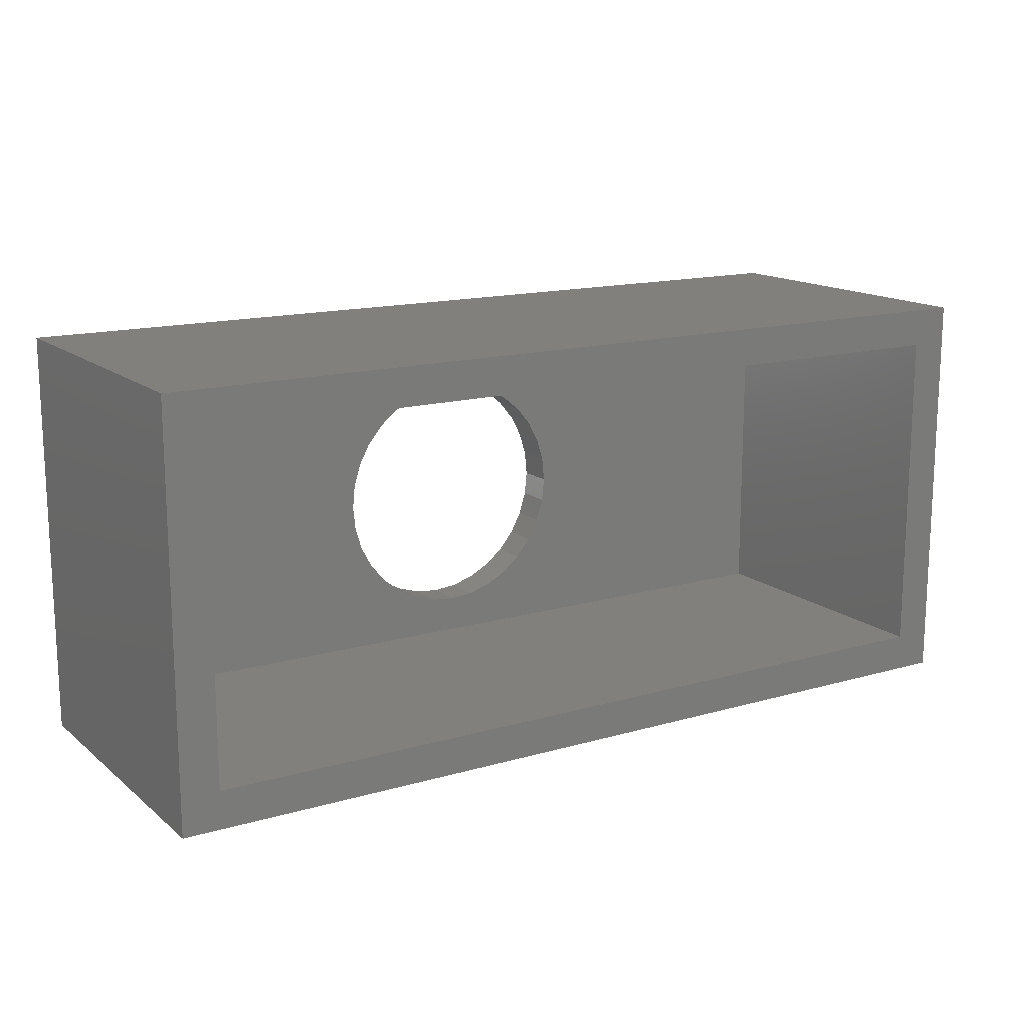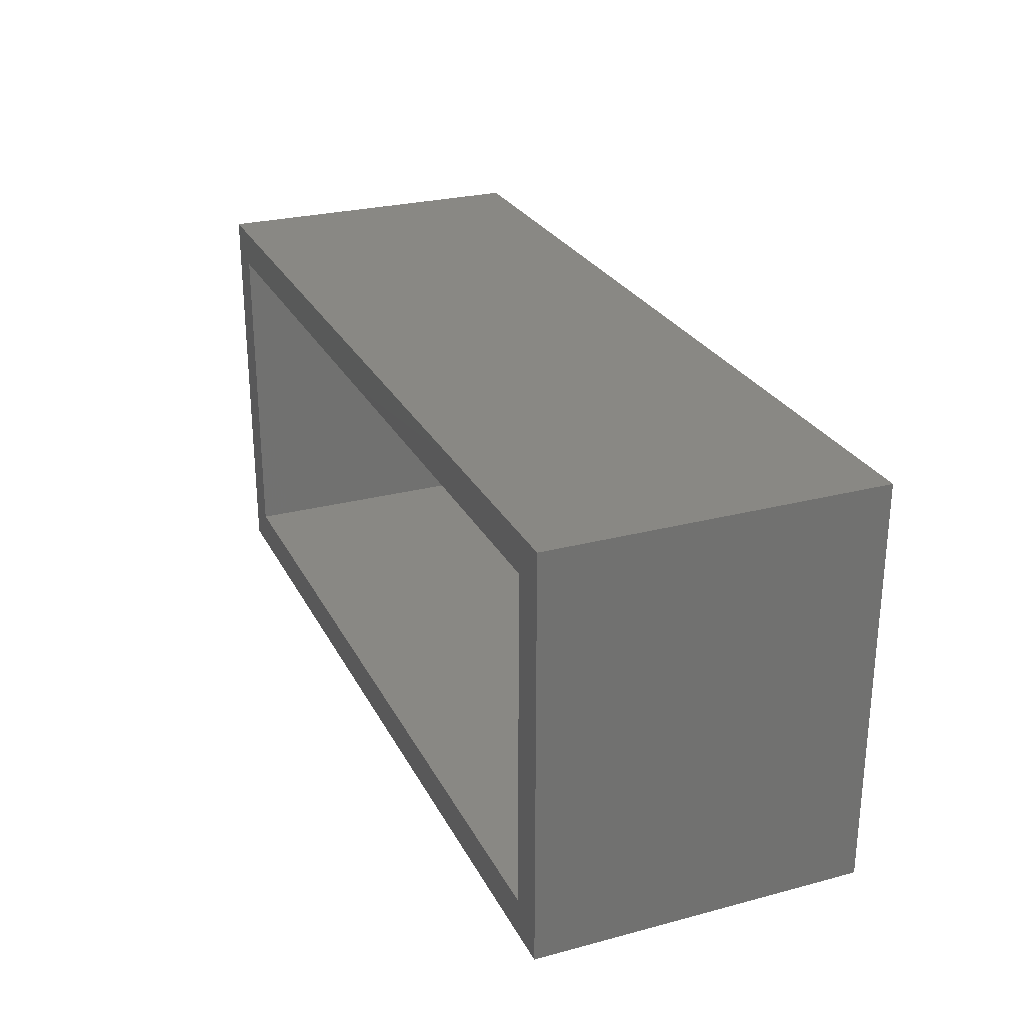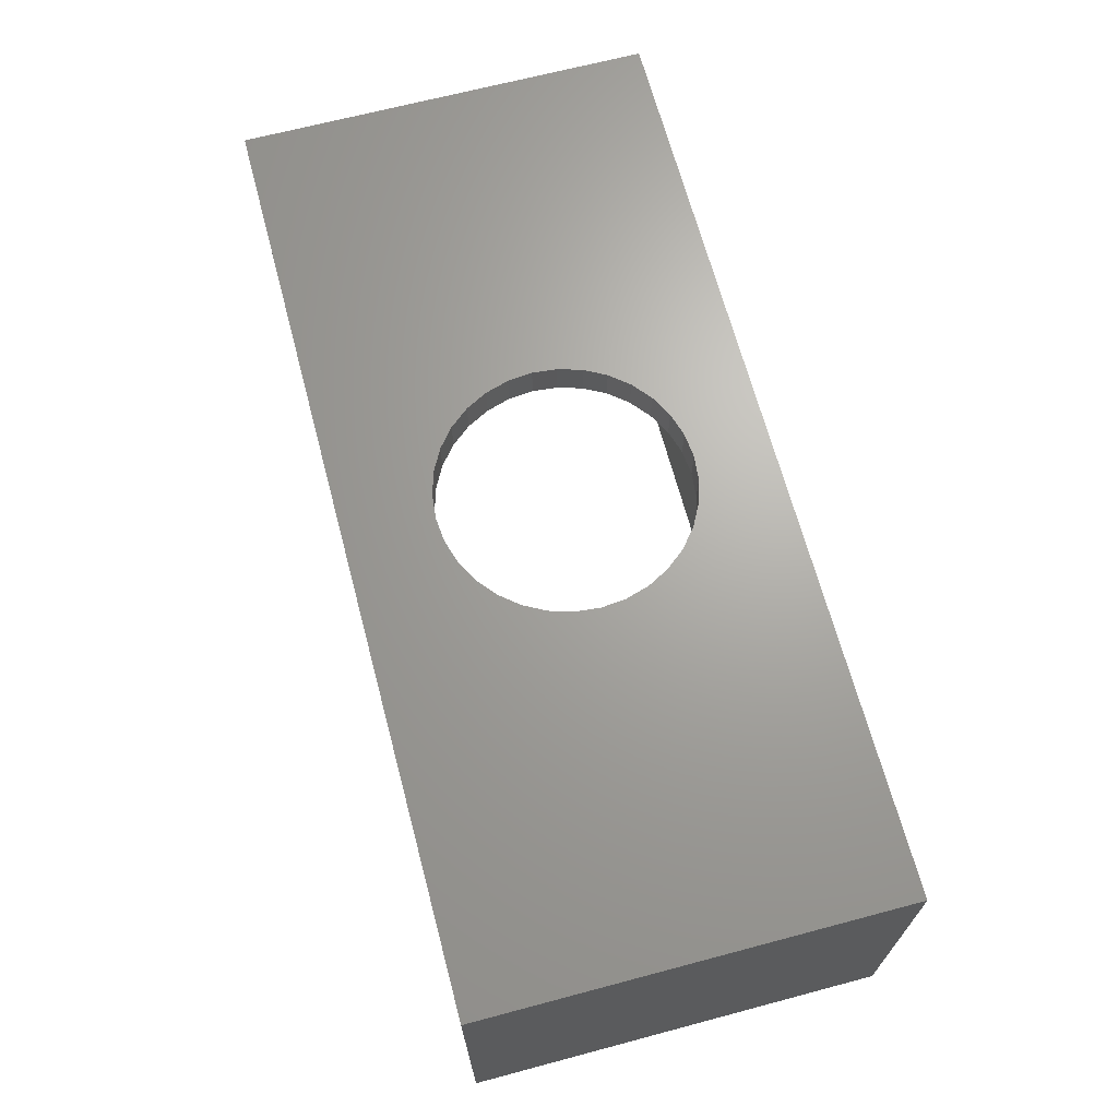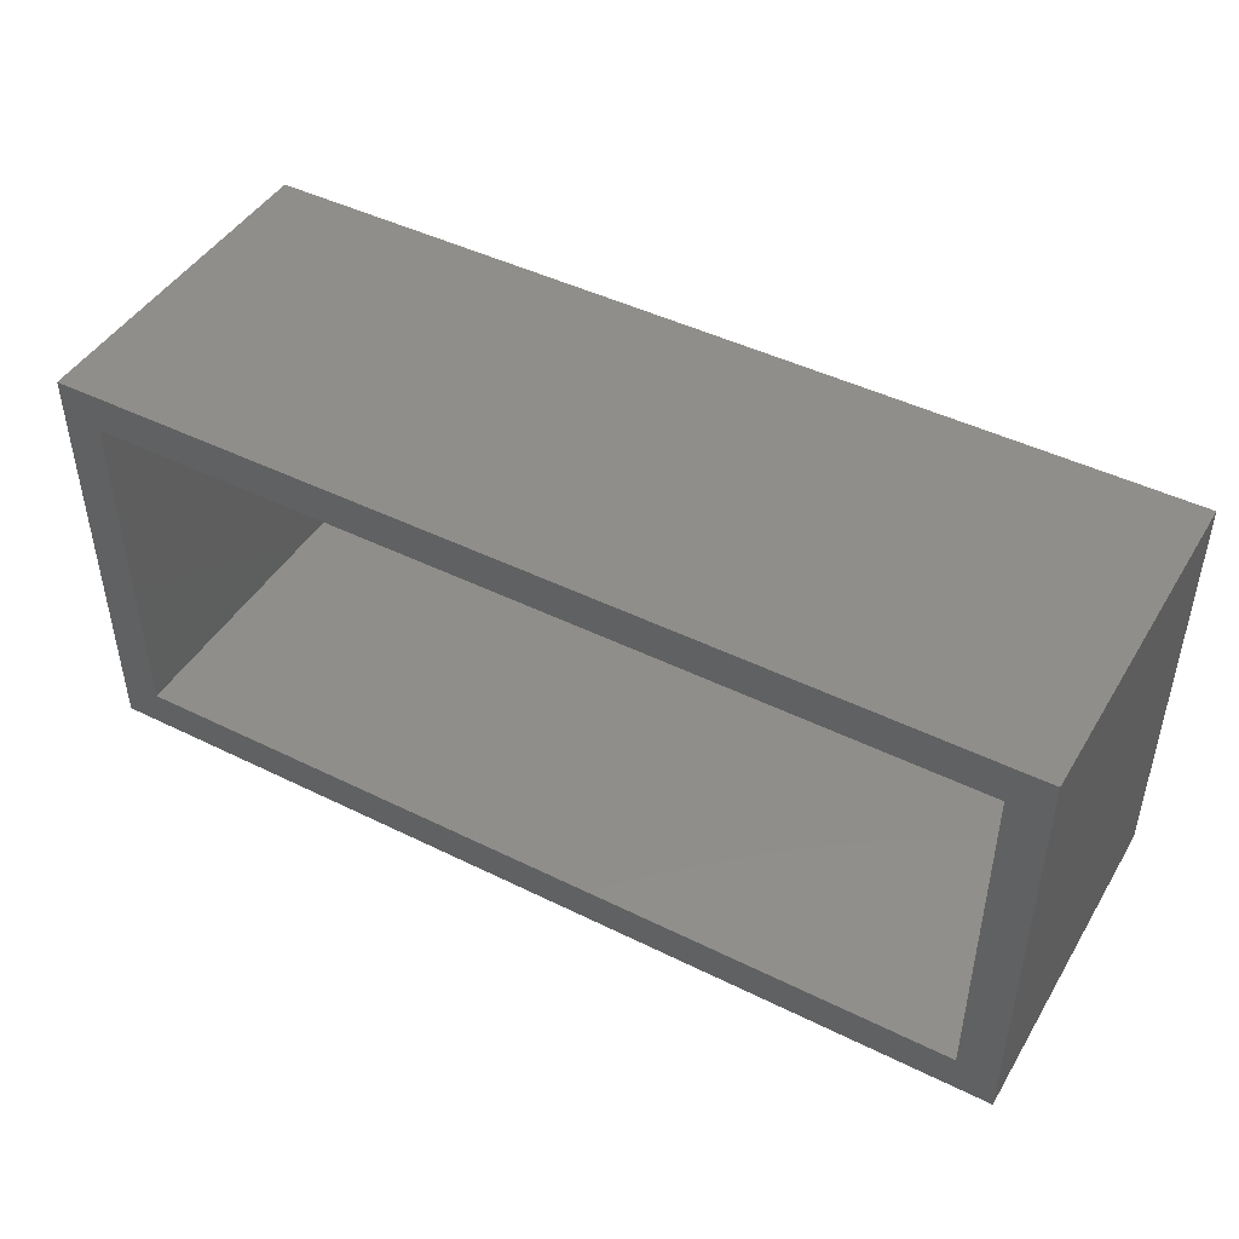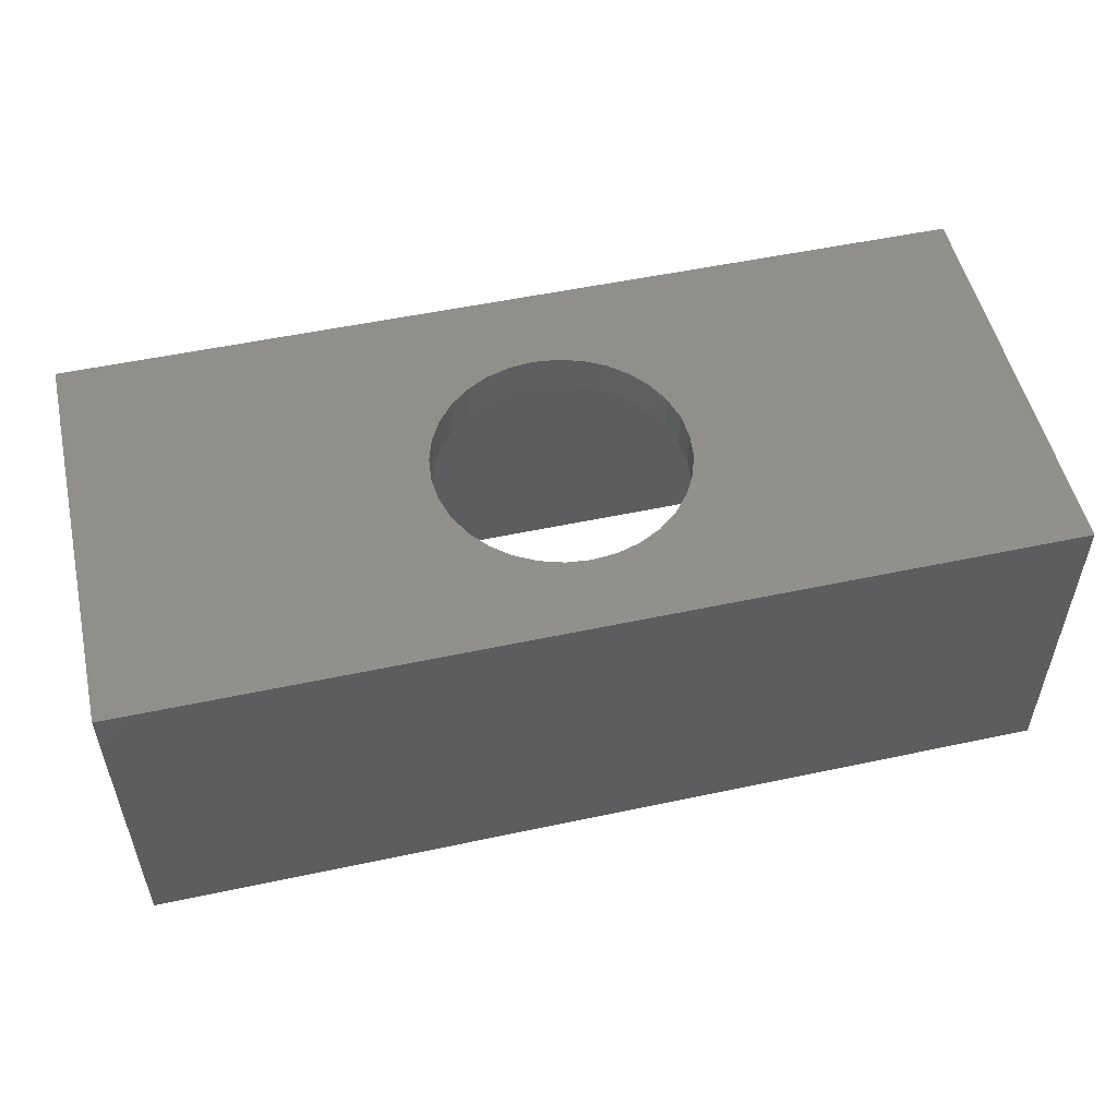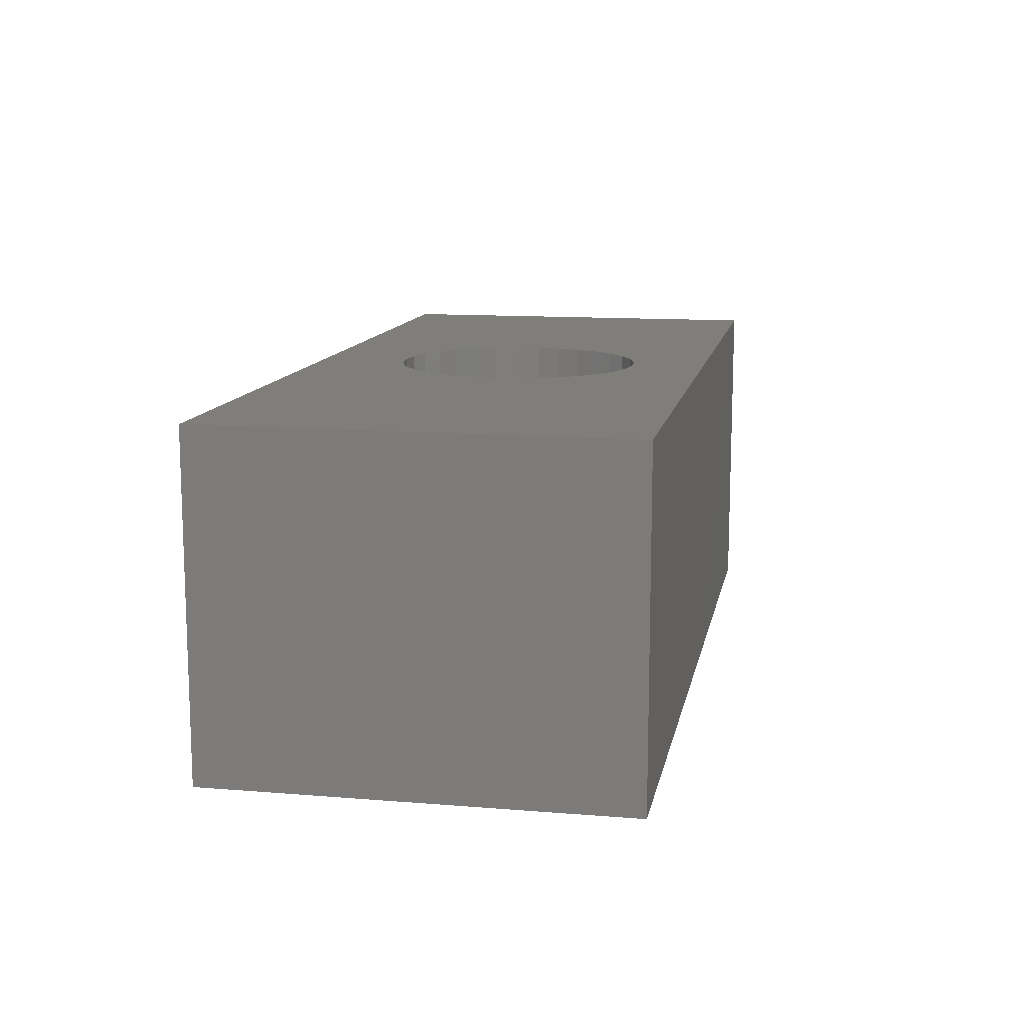
<metadata>
{"format":"stl","ext":"stl","renderer":"f3d","projection":"perspective","resolution":1024,"background":"white","views":[{"elev":14.9,"azim":148.2,"up":"+Y"},{"elev":26.6,"azim":-112.4,"up":"+Y"},{"elev":67.3,"azim":-104.9,"up":"+Z"},{"elev":45.6,"azim":-150.4,"up":"+Y"},{"elev":52.7,"azim":-12.9,"up":"+Z"},{"elev":12.2,"azim":-79.1,"up":"+Z"}]}
</metadata>
<code>
# stl→obj: 80 verts, 160 faces
v 0.375 0.2067 0.2734
v -0.375 0.2067 0.2734
v -0.01895 0.1319 0.2734
v 0.001069 0.1339 0.2734
v 0.02109 0.1319 0.2734
v 0.04034 0.1261 0.2734
v 0.05809 0.1166 0.2734
v 0.07364 0.1038 0.2734
v 0.0864 0.08827 0.2734
v 0.09589 0.07053 0.2734
v 0.375 -0.1328 0.2734
v -0.375 -0.1328 0.2734
v 0.001069 -0.07138 0.2734
v -0.01895 -0.06941 0.2734
v -0.03821 -0.06357 0.2734
v -0.05595 -0.05409 0.2734
v -0.0715 -0.04132 0.2734
v -0.08427 -0.02577 0.2734
v -0.09375 -0.008025 0.2734
v -0.09959 0.01123 0.2734
v -0.1016 0.03125 0.2734
v -0.09959 0.05127 0.2734
v -0.09375 0.07053 0.2734
v -0.08427 0.08827 0.2734
v -0.0715 0.1038 0.2734
v -0.05595 0.1166 0.2734
v -0.03821 0.1261 0.2734
v 0.1017 0.05127 0.2734
v 0.1037 0.03125 0.2734
v 0.1017 0.01123 0.2734
v 0.09589 -0.008025 0.2734
v 0.0864 -0.02577 0.2734
v 0.07364 -0.04132 0.2734
v 0.05809 -0.05409 0.2734
v 0.04034 -0.06357 0.2734
v 0.02109 -0.06941 0.2734
v 0.3438 0.1754 0.2422
v 0.3438 -0.1016 0.2422
v 0.1017 0.05127 0.2422
v 0.09589 0.07053 0.2422
v 0.0864 0.08827 0.2422
v 0.07364 0.1038 0.2422
v 0.05809 0.1166 0.2422
v 0.04034 0.1261 0.2422
v 0.02109 0.1319 0.2422
v 0.001069 0.1339 0.2422
v -0.3438 0.1754 0.2422
v -0.3438 -0.1016 0.2422
v -0.1016 0.03125 0.2422
v -0.09959 0.01123 0.2422
v -0.09375 -0.008025 0.2422
v -0.08427 -0.02577 0.2422
v -0.0715 -0.04132 0.2422
v -0.05595 -0.05409 0.2422
v -0.03821 -0.06357 0.2422
v -0.01895 -0.06941 0.2422
v 0.001069 -0.07138 0.2422
v 0.02109 -0.06941 0.2422
v 0.04034 -0.06357 0.2422
v 0.05809 -0.05409 0.2422
v 0.07364 -0.04132 0.2422
v 0.0864 -0.02577 0.2422
v 0.09589 -0.008025 0.2422
v 0.1017 0.01123 0.2422
v 0.1037 0.03125 0.2422
v -0.01895 0.1319 0.2422
v -0.03821 0.1261 0.2422
v -0.05595 0.1166 0.2422
v -0.0715 0.1038 0.2422
v -0.08427 0.08827 0.2422
v -0.09375 0.07053 0.2422
v -0.09959 0.05127 0.2422
v -0.375 0.2067 0
v -0.3438 -0.1016 0
v -0.375 -0.1328 0
v 0.3438 -0.1016 0
v 0.375 -0.1328 0
v -0.3438 0.1754 0
v 0.375 0.2067 0
v 0.3438 0.1754 0
f 1 2 3
f 1 3 4
f 1 4 5
f 1 5 6
f 1 6 7
f 1 7 8
f 1 8 9
f 1 9 10
f 1 10 11
f 12 11 13
f 12 13 14
f 12 14 15
f 12 15 16
f 12 16 17
f 12 17 18
f 12 18 19
f 12 19 20
f 12 20 21
f 12 21 22
f 12 22 23
f 2 12 23
f 2 23 24
f 2 24 25
f 2 25 26
f 2 26 27
f 2 27 3
f 11 10 28
f 11 28 29
f 11 29 30
f 11 30 31
f 11 31 32
f 11 32 33
f 11 33 34
f 11 34 35
f 11 35 36
f 11 36 13
f 37 38 39
f 37 39 40
f 37 40 41
f 37 41 42
f 37 42 43
f 37 43 44
f 37 44 45
f 37 45 46
f 37 46 47
f 48 47 49
f 48 49 50
f 48 50 51
f 48 51 52
f 48 52 53
f 48 53 54
f 48 54 55
f 48 55 56
f 48 56 57
f 38 48 57
f 38 57 58
f 38 58 59
f 38 59 60
f 38 60 61
f 38 61 62
f 38 62 63
f 38 63 64
f 38 64 65
f 38 65 39
f 47 46 66
f 47 66 67
f 47 67 68
f 47 68 69
f 47 69 70
f 47 70 71
f 47 71 72
f 47 72 49
f 46 3 66
f 66 3 27
f 66 27 67
f 67 27 26
f 67 26 68
f 68 26 25
f 68 25 69
f 69 25 24
f 69 24 70
f 70 24 23
f 70 23 71
f 71 23 22
f 71 22 72
f 72 22 21
f 72 21 49
f 3 46 4
f 4 46 45
f 4 45 5
f 5 45 44
f 5 44 6
f 6 44 43
f 6 43 7
f 7 43 42
f 7 42 8
f 8 42 41
f 8 41 9
f 9 41 40
f 9 40 10
f 10 40 39
f 10 39 28
f 28 39 65
f 28 65 29
f 57 36 58
f 58 36 35
f 58 35 59
f 59 35 34
f 59 34 60
f 60 34 33
f 60 33 61
f 61 33 32
f 61 32 62
f 62 32 31
f 62 31 63
f 63 31 30
f 63 30 64
f 64 30 29
f 64 29 65
f 36 57 13
f 13 57 56
f 13 56 14
f 14 56 55
f 14 55 15
f 15 55 54
f 15 54 16
f 16 54 53
f 16 53 17
f 17 53 52
f 17 52 18
f 18 52 51
f 18 51 19
f 19 51 50
f 19 50 20
f 20 50 49
f 20 49 21
f 73 74 75
f 75 74 76
f 75 76 77
f 74 73 78
f 78 73 79
f 78 79 80
f 80 79 77
f 80 77 76
f 48 38 74
f 74 38 76
f 38 37 76
f 76 37 80
f 37 47 80
f 80 47 78
f 47 48 78
f 78 48 74
f 2 73 12
f 12 73 75
f 1 79 2
f 2 79 73
f 11 77 1
f 1 77 79
f 12 75 11
f 11 75 77

</code>
